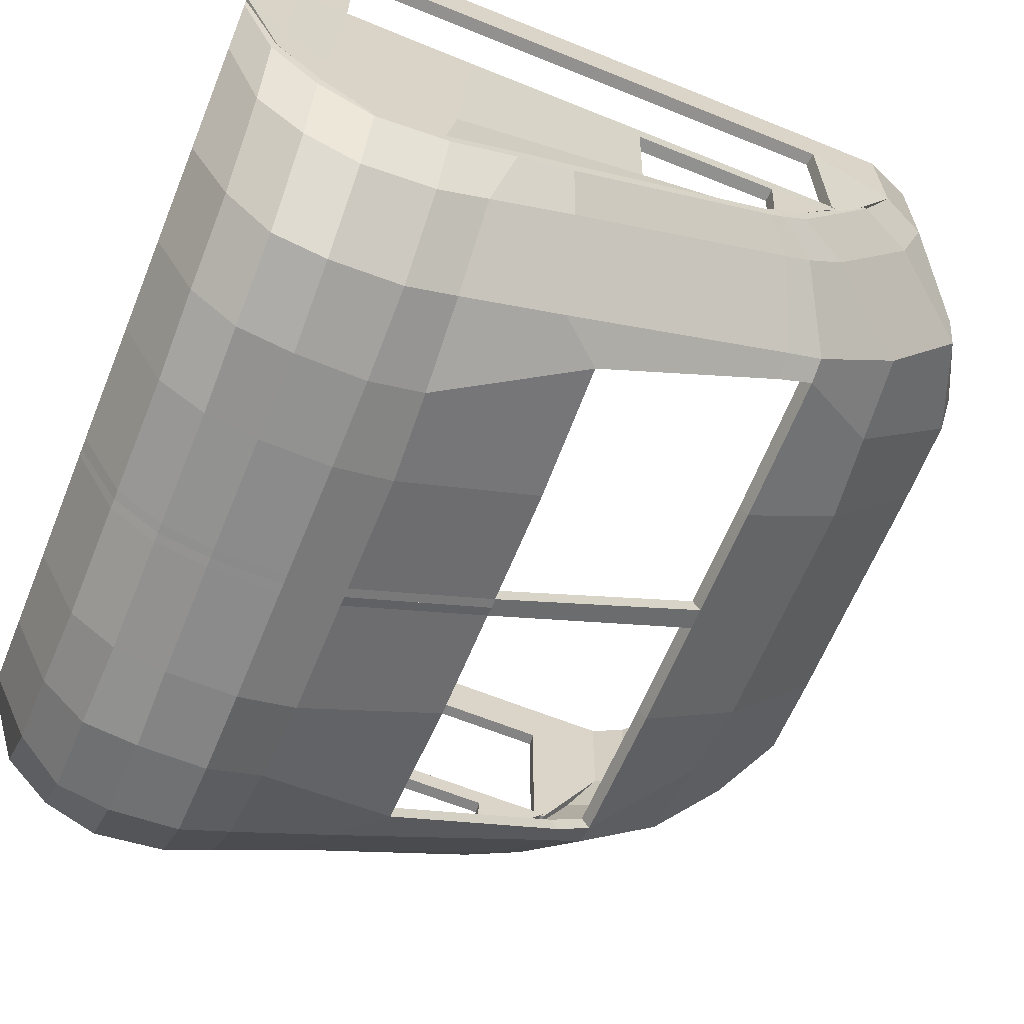
<metadata>
{"format":"obj","ext":"obj","renderer":"f3d","projection":"perspective","resolution":1024,"background":"white","views":[{"elev":-63.8,"azim":67.8,"up":"+Z"}]}
</metadata>
<code>
o df11g
v 1.647 2.791 3
v 1.691 2.833 3
v 1 2.957 3
v 1 3.001 3
v 1.295 2.998 3
v 1.295 2.954 3
v 1.688 2.055 1.496
v 1.688 2.086 1.442
v 1.688 0.6068 0.7224
v 1.688 0.6068 0.6682
v 1 2.055 1.433
v 1 2.086 1.379
v 1 0.6068 0.5974
v 1 0.638 0.5432
v 1.688 0.3958 0.6151
v 1 0.4114 0.537
v 1.688 0.4114 0.5724
v 1 0.4114 0.4787
v 1.685 2.442 1.751
v 0.9972 2.499 1.692
v 1.685 2.406 1.793
v 0.9972 2.452 1.73
v 1.685 2.789 2.248
v 0.9976 2.903 2.182
v 1.685 2.74 2.258
v 0.9976 2.856 2.221
v 1.341 2.899 2.187
v 1.341 2.858 2.196
v 1.341 2.429 1.761
v 1.594 2.055 1.465
v 1.344 0.6068 0.6286
v 1.344 0.4036 0.5448
v 1.344 0.4114 0.4943
v 1.344 0.6224 0.5745
v 1.594 2.086 1.41
v 1.341 2.47 1.721
v 1.678 2.831 2.55
v 1.689 2.772 2.547
v 1.688 0.1144 0.5825
v 1.344 0.1241 0.5271
v 1.344 0.1426 0.4951
v 1.688 0.1336 0.5492
v 1 0.1363 0.4805
v 1 0.1586 0.5344
v 1.687 -0.07485 0.5978
v 1.693 -0.06487 0.6423
v 1.348 -0.05757 0.5715
v 1.348 -0.07337 0.5316
v 1.003 -0.06659 0.528
v 1.003 -0.04304 0.5792
v 1.687 -0.2477 0.8683
v 1.344 -0.2405 0.7507
v 1.344 -0.2563 0.7108
v 1.681 -0.2577 0.8239
v 1.001 -0.2497 0.6603
v 1.001 -0.2261 0.7115
v 1.678 -0.4178 1.204
v 1.338 -0.4178 1.086
v 1.338 -0.4178 1.046
v 1.672 -0.4178 1.159
v 0.9969 -0.4178 0.9958
v 0.9969 -0.4178 1.047
v 1.002 2.947 2.548
v 1.345 2.992 2.547
v 1.34 2.956 2.548
v 1.002 2.999 2.547
v 1.992 2.528 2.548
v 1.998 2.522 2.999
v 1.965 2.462 2.546
v 1.961 2.462 2.999
v 1.966 2.387 2.304
v 1.966 2.436 2.294
v 1.966 2.046 1.84
v 1.966 2.082 1.798
v 1.969 1.899 1.715
v 1.969 1.93 1.661
v 1.969 0.6068 0.9339
v 1.969 0.6068 0.988
v 1.969 0.3959 0.8652
v 1.969 0.4116 0.8225
v 1.969 0.1133 0.8128
v 1.969 0.1325 0.7796
v 1.974 -0.07098 0.9162
v 1.968 -0.08096 0.8718
v 1.968 -0.2576 1.112
v 1.961 -0.2676 1.067
v 1.959 -0.4178 1.572
v 1.952 -0.4178 1.528
v 2.074 2.346 2.553
v 2.075 2.336 2.998
v 2.021 2.332 2.551
v 2.019 2.334 2.998
v 2.067 -0.4178 1.801
v 2.06 -0.4178 1.756
v 2.07 -0.278 1.342
v 2.076 -0.268 1.387
v 2.076 -0.08742 1.115
v 2.081 -0.07744 1.159
v 2.079 0.1306 0.9944
v 2.079 0.1114 1.028
v 2.078 0.4116 1.041
v 2.078 0.396 1.084
v 2.078 1.774 1.708
v 2.078 1.743 1.762
v 2.078 0.6693 1.168
v 2.078 0.6693 1.222
v 2.075 1.88 1.798
v 2.075 1.844 1.84
v 2.069 2.214 2.3
v 2.069 2.166 2.31
v 0.5 3.001 3
v 0.5 2.999 2.548
v 0.5 2.957 3
v 0.5 2.947 2.548
v 0.5 2.903 2.183
v 0.5 2.856 2.221
v 0.5 2.499 1.692
v 0.5 2.452 1.73
v 0.5 2.086 1.379
v 0.5 2.055 1.433
v 0.5 0.6068 0.5974
v 0.5 0.638 0.5432
v 0.5 0.4114 0.4787
v 0.5 0.4114 0.537
v 0.5 0.1359 0.4807
v 0.5 0.1582 0.5346
v 0.5 -0.06674 0.528
v 0.5 -0.04319 0.5792
v 0.5 -0.2492 0.6601
v 0.5 -0.2256 0.7113
v 0.5 -0.4178 0.9487
v 0.5 -0.4178 1.047
v 2.077 -0.4178 2.552
v 2.078 -0.4178 2.996
v 2.024 -0.4178 2.549
v 2.022 -0.4178 2.996
v 2.075 2.026 2.771
v 2.023 2.02 2.769
v 2.02 2.02 2.997
v 2.077 2.022 2.997
v 2.023 -0.04278 2.769
v 2.076 -0.03947 2.771
v 2.077 -0.04183 2.997
v 2.021 -0.04244 2.997
v 2.026 -0.4177 1.792
v 2.026 -0.08334 1.158
v 2.078 -0.08003 1.16
v 2.079 -0.4177 1.794
v 2.068 2.08 2.1
v 2.078 2.027 2.099
v 2.025 2.02 2.097
v 2.024 2.067 2.098
v 2.077 -0.03944 2.111
v 2.025 -0.04275 2.108
v 2.025 -0.4178 2.108
v 2.078 -0.4178 2.11
v 2.077 -0.2598 1.372
v 2.025 -0.2615 1.37
v 2.025 -0.2303 2.108
v 2.024 -0.2303 2.659
v 2.021 -0.2301 2.997
v 2.078 -0.2298 2.997
v 2.076 -0.2286 2.661
v 2.077 -0.2286 2.11
v 2.076 0.1137 1.019
v 2.075 0.1871 2.111
v 2.023 0.1838 2.108
v 2.024 0.1103 1.017
v 2.075 0.3957 1.08
v 2.074 0.5503 2.111
v 2.022 0.547 2.108
v 2.023 0.3923 1.078
v 1.531 1.194 0.8931
v 1.531 1.171 0.9472
v 1.688 0.9999 0.9324
v 1.969 0.9219 1.175
v 2.078 0.8752 1.315
v 2.078 0.8908 1.261
v 1.969 0.9375 1.121
v 1.688 1.016 0.8783
v 1.594 1.941 1.319
v 1.594 1.913 1.373
v 1.688 1.913 1.42
v 1.969 1.796 1.651
v 2.078 1.695 1.714
v 2.078 1.718 1.672
v 1.969 1.82 1.597
v 1.688 1.937 1.366
v 0.5 1.21 0.8618
v 0.5 1.186 0.9159
v 0.5 0.638 0.5432
v 1.001 1.207 0.866
v 1.001 1.183 0.9201
v 0.5438 2.086 1.379
v 0.5423 2.499 1.691
v 0.5426 2.903 2.182
v 0.5447 2.999 2.547
v 0.5438 3.001 3
v 0.5438 2.957 3
v 0.5447 2.947 2.547
v 0.5426 2.856 2.221
v 0.5423 2.452 1.73
v 0.5438 2.054 1.433
v 0.5378 1.208 0.8637
v 0.5378 1.184 0.9178
v 0.5375 0.6061 0.5972
v 0.5375 0.4107 0.5368
v 0.5377 0.1577 0.5343
v 0.5389 -0.0438 0.579
v 0.5382 -0.2266 0.7112
v 0.5359 -0.4185 1.047
v 0.5359 -0.4185 0.972
v 0.5382 -0.2501 0.66
v 0.5389 -0.06735 0.5278
v 0.5377 0.1354 0.4804
v 0.5375 0.4107 0.4785
v 0.5375 0.6373 0.5431
v 2.021 1.291 2.108
v 2.074 1.294 2.111
v 2.075 1.589 1.65
v 2.022 1.586 1.647
v 2.074 1.189 2.024
v 2.075 0.473 2.027
v 2.076 0.1504 1.752
v 2.078 -0.05974 1.698
v 2.077 -0.2442 1.741
v 2.078 -0.4178 1.952
v 2.026 -0.4178 1.95
v 2.025 -0.2459 1.739
v 2.025 -0.06305 1.696
v 2.023 0.147 1.75
v 2.022 0.4697 2.024
v 2.022 1.185 2.022
v 2.075 1.176 1.543
v 2.075 0.4343 1.338
v 2.076 0.132 1.292
v 2.078 -0.06988 1.397
v 2.077 -0.252 1.557
v 2.079 -0.4177 1.873
v 2.026 -0.4177 1.871
v 2.025 -0.2537 1.555
v 2.025 -0.0732 1.395
v 2.023 0.1287 1.29
v 2.023 0.431 1.336
v 2.022 1.173 1.541
v 2.073 2.065 2.112
v 2.021 1.987 2.023
v 2.074 1.991 2.025
v 2.021 2.062 2.11
v 2.074 1.758 2.025
v 2.073 1.774 2.111
v 2.021 1.77 2.109
v 2.021 1.755 2.023
v 2.076 1.785 1.738
v 2.024 1.737 1.735
v 2.077 1.74 1.737
v 2.024 1.781 1.736
v -0.6469 2.791 3
v -0.6906 2.833 3
v 0 2.957 3
v 0 3.001 3
v -0.2953 2.998 3
v -0.2953 2.954 3
v -0.6875 2.055 1.496
v -0.6875 2.086 1.442
v -0.6875 0.6068 0.7224
v -0.6875 0.6068 0.6682
v 0 2.055 1.433
v 0 2.086 1.379
v 0 0.6068 0.5974
v 0 0.638 0.5432
v -0.6875 0.3958 0.6151
v 0 0.4114 0.537
v -0.6875 0.4114 0.5724
v 0 0.4114 0.4787
v -0.6847 2.442 1.751
v 0.002838 2.499 1.692
v -0.6847 2.406 1.793
v 0.002838 2.452 1.73
v -0.6851 2.789 2.248
v 0.002387 2.903 2.182
v -0.6851 2.74 2.258
v 0.002387 2.856 2.221
v -0.3414 2.899 2.187
v -0.3414 2.858 2.196
v -0.3409 2.429 1.761
v -0.5938 2.055 1.465
v -0.3438 0.6068 0.6286
v -0.3438 0.4036 0.5448
v -0.3438 0.4114 0.4943
v -0.3438 0.6224 0.5745
v -0.5938 2.086 1.41
v -0.3409 2.47 1.721
v -0.6785 2.831 2.55
v -0.6894 2.772 2.547
v -0.6885 0.1144 0.5825
v -0.3445 0.1241 0.5271
v -0.3445 0.1426 0.4951
v -0.6885 0.1336 0.5492
v -0.0004343 0.1363 0.4805
v -0.0004343 0.1586 0.5344
v -0.6871 -0.07485 0.5978
v -0.6934 -0.06487 0.6423
v -0.3481 -0.05757 0.5715
v -0.3481 -0.07337 0.5316
v -0.00275 -0.06659 0.528
v -0.00275 -0.04304 0.5792
v -0.6875 -0.2477 0.8683
v -0.3444 -0.2405 0.7507
v -0.3444 -0.2563 0.7108
v -0.6812 -0.2577 0.8239
v -0.001366 -0.2497 0.6603
v -0.001366 -0.2261 0.7115
v -0.6785 -0.4178 1.204
v -0.3377 -0.4178 1.086
v -0.3377 -0.4178 1.046
v -0.6722 -0.4178 1.159
v 0.003133 -0.4178 0.9958
v 0.003133 -0.4178 1.047
v -0.001989 2.947 2.548
v -0.3449 2.992 2.547
v -0.3402 2.956 2.548
v -0.001989 2.999 2.547
v -0.9916 2.528 2.548
v -0.9982 2.522 2.999
v -0.9645 2.462 2.546
v -0.9614 2.462 2.999
v -0.9657 2.387 2.304
v -0.9657 2.436 2.294
v -0.9659 2.046 1.84
v -0.9659 2.082 1.798
v -0.9687 1.899 1.715
v -0.9687 1.93 1.661
v -0.9688 0.6068 0.9339
v -0.9688 0.6068 0.988
v -0.9687 0.3959 0.8652
v -0.9687 0.4116 0.8225
v -0.9694 0.1133 0.8128
v -0.9694 0.1325 0.7796
v -0.9738 -0.07098 0.9162
v -0.9675 -0.08096 0.8718
v -0.9676 -0.2576 1.112
v -0.9614 -0.2676 1.067
v -0.9586 -0.4178 1.572
v -0.9524 -0.4178 1.528
v -1.074 2.346 2.553
v -1.075 2.336 2.998
v -1.021 2.332 2.551
v -1.019 2.334 2.998
v -1.067 -0.4178 1.801
v -1.06 -0.4178 1.756
v -1.07 -0.278 1.342
v -1.076 -0.268 1.387
v -1.076 -0.08742 1.115
v -1.081 -0.07744 1.159
v -1.079 0.1306 0.9944
v -1.079 0.1114 1.028
v -1.078 0.4116 1.041
v -1.078 0.396 1.084
v -1.078 1.774 1.708
v -1.078 1.743 1.762
v -1.078 0.6693 1.168
v -1.078 0.6693 1.222
v -1.075 1.88 1.798
v -1.075 1.844 1.84
v -1.069 2.214 2.3
v -1.069 2.166 2.31
v 0.5 3.001 3
v 0.5 2.999 2.548
v 0.5 2.957 3
v 0.5 2.947 2.548
v 0.5 2.903 2.183
v 0.5 2.856 2.221
v 0.5 2.499 1.692
v 0.5 2.452 1.73
v 0.5 2.086 1.379
v 0.5 2.055 1.433
v 0.5 0.6068 0.5974
v 0.5 0.638 0.5432
v 0.5 0.4114 0.4787
v 0.5 0.4114 0.537
v 0.5 0.1359 0.4807
v 0.5 0.1582 0.5346
v 0.5 -0.06674 0.528
v 0.5 -0.04319 0.5792
v 0.5 -0.2492 0.6601
v 0.5 -0.2256 0.7113
v 0.5 -0.4178 0.9487
v 0.5 -0.4178 1.047
v -1.077 -0.4178 2.552
v -1.078 -0.4178 2.996
v -1.024 -0.4178 2.549
v -1.022 -0.4178 2.996
v -1.075 2.026 2.771
v -1.023 2.02 2.769
v -1.02 2.02 2.997
v -1.077 2.022 2.997
v -1.023 -0.04278 2.769
v -1.076 -0.03947 2.771
v -1.077 -0.04183 2.997
v -1.021 -0.04244 2.997
v -1.026 -0.4177 1.792
v -1.026 -0.08334 1.158
v -1.078 -0.08003 1.16
v -1.079 -0.4177 1.794
v -1.068 2.08 2.1
v -1.078 2.027 2.099
v -1.025 2.02 2.097
v -1.024 2.067 2.098
v -1.077 -0.03944 2.111
v -1.025 -0.04275 2.108
v -1.025 -0.4178 2.108
v -1.078 -0.4178 2.11
v -1.077 -0.2598 1.372
v -1.025 -0.2615 1.37
v -1.025 -0.2303 2.108
v -1.024 -0.2303 2.659
v -1.021 -0.2301 2.997
v -1.078 -0.2298 2.997
v -1.076 -0.2286 2.661
v -1.077 -0.2286 2.11
v -1.076 0.1137 1.019
v -1.075 0.1871 2.111
v -1.023 0.1838 2.108
v -1.024 0.1103 1.017
v -1.075 0.3957 1.08
v -1.074 0.5503 2.111
v -1.022 0.547 2.108
v -1.023 0.3923 1.078
v -0.5313 1.194 0.8931
v -0.5313 1.171 0.9472
v -0.6875 0.9999 0.9324
v -0.9688 0.9219 1.175
v -1.078 0.8752 1.315
v -1.078 0.8908 1.261
v -0.9688 0.9375 1.121
v -0.6875 1.016 0.8783
v -0.5938 1.941 1.319
v -0.5938 1.913 1.373
v -0.6875 1.913 1.42
v -0.9687 1.796 1.651
v -1.078 1.695 1.714
v -1.078 1.718 1.672
v -0.9687 1.82 1.597
v -0.6875 1.937 1.366
v 0.5 1.21 0.8618
v 0.5 1.186 0.9159
v 0.5 0.638 0.5432
v -0.0005798 1.207 0.866
v -0.0005798 1.183 0.9201
v 0.4562 2.086 1.379
v 0.4577 2.499 1.691
v 0.4574 2.903 2.182
v 0.4553 2.999 2.547
v 0.4562 3.001 3
v 0.4562 2.957 3
v 0.4553 2.947 2.547
v 0.4574 2.856 2.221
v 0.4577 2.452 1.73
v 0.4562 2.054 1.433
v 0.4622 1.208 0.8637
v 0.4622 1.184 0.9178
v 0.4625 0.6061 0.5972
v 0.4625 0.4107 0.5368
v 0.4623 0.1577 0.5343
v 0.4611 -0.0438 0.579
v 0.4618 -0.2266 0.7112
v 0.4641 -0.4185 1.047
v 0.4641 -0.4185 0.972
v 0.4618 -0.2501 0.66
v 0.4611 -0.06735 0.5278
v 0.4623 0.1354 0.4804
v 0.4625 0.4107 0.4785
v 0.4625 0.6373 0.5431
v -1.021 1.291 2.108
v -1.074 1.294 2.111
v -1.075 1.589 1.65
v -1.022 1.586 1.647
v -1.074 1.189 2.024
v -1.075 0.473 2.027
v -1.076 0.1504 1.752
v -1.078 -0.05974 1.698
v -1.077 -0.2442 1.741
v -1.078 -0.4178 1.952
v -1.026 -0.4178 1.95
v -1.025 -0.2459 1.739
v -1.025 -0.06305 1.696
v -1.023 0.147 1.75
v -1.022 0.4697 2.024
v -1.022 1.185 2.022
v -1.075 1.176 1.543
v -1.075 0.4343 1.338
v -1.076 0.132 1.292
v -1.078 -0.06988 1.397
v -1.077 -0.252 1.557
v -1.079 -0.4177 1.873
v -1.026 -0.4177 1.871
v -1.025 -0.2537 1.555
v -1.025 -0.0732 1.395
v -1.023 0.1287 1.29
v -1.023 0.431 1.336
v -1.022 1.173 1.541
v -1.073 2.065 2.112
v -1.021 1.987 2.023
v -1.074 1.991 2.025
v -1.021 2.062 2.11
v -1.074 1.758 2.025
v -1.073 1.774 2.111
v -1.021 1.77 2.109
v -1.021 1.755 2.023
v -1.076 1.785 1.738
v -1.024 1.737 1.735
v -1.077 1.74 1.737
v -1.024 1.781 1.736
f 3 6 5 4
f 2 5 6 1
f 105 178 177 106
f 61 59 58 62
f 123 124 121 122
f 107 108 104 103
f 20 36 35 12
f 118 117 119 120
f 11 30 29 22
f 109 110 108 107
f 24 27 36 20
f 116 115 117 118
f 22 29 28 26
f 25 28 29 21
f 21 29 30 7
f 9 175 174 31
f 57 58 59 60
f 34 173 180 10
f 8 35 36 19
f 19 36 27 23
f 64 37 23 27
f 38 65 28 25
f 89 91 110 109
f 41 43 18 33
f 44 40 32 16
f 125 126 124 123
f 40 39 15 32
f 42 41 33 17
f 100 99 101 102
f 48 49 43 41
f 50 47 40 44
f 127 128 126 125
f 47 46 39 40
f 45 48 41 42
f 98 97 99 100
f 53 55 49 48
f 56 52 47 50
f 129 130 128 127
f 52 51 46 47
f 54 53 48 45
f 96 95 97 98
f 59 61 55 53
f 62 58 52 56
f 131 132 130 129
f 58 57 51 52
f 60 59 53 54
f 93 94 95 96
f 9 31 32 15
f 102 101 105 106
f 17 33 34 10
f 14 34 33 18
f 65 63 26 28
f 66 64 27 24
f 114 112 115 116
f 65 6 3 63
f 113 111 112 114
f 66 4 5 64
f 64 5 2 37
f 1 6 65 38
f 135 133 134 136
f 10 180 179 77
f 78 176 175 9
f 75 73 21 7
f 74 76 8 19
f 73 71 25 21
f 72 74 19 23
f 71 69 38 25
f 67 72 23 37
f 80 82 42 17
f 81 79 15 39
f 82 84 45 42
f 83 81 39 46
f 84 86 54 45
f 85 83 46 51
f 88 87 57 60
f 86 88 60 54
f 87 85 51 57
f 77 80 17 10
f 79 78 9 15
f 68 67 37 2
f 70 68 2 1
f 69 70 1 38
f 77 179 178 105
f 106 177 176 78
f 104 108 73 75
f 107 103 76 74
f 108 110 71 73
f 109 107 74 72
f 110 91 69 71
f 89 109 72 67
f 101 99 82 80
f 100 102 79 81
f 99 97 84 82
f 98 100 81 83
f 97 95 86 84
f 96 98 83 85
f 94 93 87 88
f 95 94 88 86
f 93 96 85 87
f 105 101 80 77
f 102 106 78 79
f 90 89 67 68
f 92 90 68 70
f 91 92 70 69
f 124 207 206 121
f 122 217 216 123
f 117 195 194 119
f 120 203 202 118
f 115 196 195 117
f 118 202 201 116
f 126 208 207 124
f 123 216 215 125
f 128 209 208 126
f 125 215 214 127
f 130 210 209 128
f 127 214 213 129
f 131 212 211 132
f 132 211 210 130
f 129 213 212 131
f 112 197 196 115
f 116 201 200 114
f 113 199 198 111
f 111 198 197 112
f 114 200 199 113
f 137 142 141 138
f 140 143 142 137
f 139 144 143 140
f 138 141 144 139
f 149 150 151 152
f 91 138 139 92
f 92 139 140 90
f 90 140 137 89
f 145 158 157 148
f 133 163 162 134
f 134 162 161 136
f 136 161 160 135
f 159 229 228 155
f 156 227 226 164
f 155 228 227 156
f 150 149 89 137
f 151 150 137 138
f 152 151 138 91
f 149 152 91 89
f 142 153 154 141
f 135 160 159 155
f 135 155 156 133
f 156 164 163 133
f 218 233 232 171
f 170 219 218 171
f 170 223 222 219
f 172 221 220 169
f 147 157 158 146
f 154 230 229 159
f 154 159 160 141
f 141 160 161 144
f 144 161 162 143
f 143 162 163 142
f 142 163 164 153
f 164 226 225 153
f 153 225 224 166
f 153 166 167 154
f 167 231 230 154
f 146 168 165 147
f 166 224 223 170
f 166 170 171 167
f 171 232 231 167
f 168 172 169 165
f 174 182 181 173
f 175 183 182 174
f 176 184 183 175
f 177 185 184 176
f 178 186 185 177
f 179 187 186 178
f 180 188 187 179
f 173 181 188 180
f 35 181 182 30
f 30 182 183 7
f 7 183 184 75
f 75 184 185 104
f 104 185 186 103
f 103 186 187 76
f 76 187 188 8
f 8 188 181 35
f 173 192 193 174
f 16 32 31 13
f 14 192 173 34
f 14 217 204 192
f 190 189 191 121
f 121 206 205 190
f 31 174 193 13
f 12 194 195 20
f 20 195 196 24
f 24 196 197 66
f 66 197 198 4
f 4 198 199 3
f 3 199 200 63
f 63 200 201 26
f 26 201 202 22
f 22 202 203 11
f 30 11 12 35
f 203 194 12 11
f 192 204 205 193
f 193 205 206 13
f 13 206 207 16
f 16 207 208 44
f 44 208 209 50
f 50 209 210 56
f 56 210 211 62
f 62 211 212 61
f 61 212 213 55
f 55 213 214 49
f 49 214 215 43
f 43 215 216 18
f 18 216 217 14
f 189 204 217 191
f 205 203 120 190
f 120 119 189 190
f 194 203 205 204
f 189 119 194 204
f 246 248 247 249
f 223 235 234 222
f 224 236 235 223
f 225 237 236 224
f 226 238 237 225
f 227 239 238 226
f 228 240 239 227
f 229 241 240 228
f 230 242 241 229
f 231 243 242 230
f 232 244 243 231
f 233 245 244 232
f 222 234 245 233
f 169 235 236 165
f 165 236 237 147
f 147 237 238 157
f 157 238 239 148
f 148 239 240 145
f 145 240 241 158
f 158 241 242 146
f 146 242 243 168
f 168 243 244 172
f 172 244 245 221
f 246 251 250 248
f 254 256 255 257
f 247 253 252 249
f 249 252 251 246
f 222 250 251 219
f 219 251 252 218
f 218 252 253 233
f 233 253 250 222
f 256 254 248 250
f 255 256 250 253
f 257 255 253 247
f 254 257 247 248
f 221 245 234 220
f 220 234 235 169
f 262 263 260 261
f 263 262 259 258
f 434 435 362 363
f 315 316 318 319
f 378 381 380 379
f 361 365 364 360
f 292 293 277 269
f 376 374 375 377
f 286 287 268 279
f 365 367 366 364
f 293 284 281 277
f 374 372 373 375
f 285 286 279 283
f 286 285 282 278
f 287 286 278 264
f 431 432 266 288
f 316 315 314 317
f 437 430 291 267
f 293 292 265 276
f 284 293 276 280
f 280 294 321 284
f 285 322 295 282
f 367 348 346 366
f 275 300 298 290
f 289 297 301 273
f 381 383 382 380
f 272 296 297 289
f 290 298 299 274
f 358 356 357 359
f 300 306 305 298
f 297 304 307 301
f 383 385 384 382
f 296 303 304 297
f 298 305 302 299
f 356 354 355 357
f 306 312 310 305
f 304 309 313 307
f 385 387 386 384
f 303 308 309 304
f 305 310 311 302
f 354 352 353 355
f 312 318 316 310
f 309 315 319 313
f 387 389 388 386
f 308 314 315 309
f 310 316 317 311
f 352 351 350 353
f 289 288 266 272
f 362 358 359 363
f 291 290 274 267
f 290 291 271 275
f 283 320 322 285
f 284 321 323 281
f 372 369 371 373
f 260 263 322 320
f 369 368 370 371
f 262 261 323 321
f 259 262 321 294
f 322 263 258 295
f 391 390 392 393
f 436 437 267 334
f 432 433 335 266
f 278 330 332 264
f 265 333 331 276
f 282 328 330 278
f 276 331 329 280
f 295 326 328 282
f 280 329 324 294
f 299 339 337 274
f 272 336 338 296
f 302 341 339 299
f 296 338 340 303
f 311 343 341 302
f 303 340 342 308
f 314 344 345 317
f 317 345 343 311
f 308 342 344 314
f 274 337 334 267
f 266 335 336 272
f 294 324 325 259
f 259 325 327 258
f 258 327 326 295
f 435 436 334 362
f 433 434 363 335
f 330 365 361 332
f 333 360 364 331
f 328 367 365 330
f 331 364 366 329
f 326 348 367 328
f 329 366 346 324
f 339 356 358 337
f 336 359 357 338
f 341 354 356 339
f 338 357 355 340
f 343 352 354 341
f 340 355 353 342
f 344 350 351 345
f 345 351 352 343
f 342 353 350 344
f 337 358 362 334
f 335 363 359 336
f 324 346 347 325
f 325 347 349 327
f 327 349 348 326
f 463 464 381 378
f 473 474 379 380
f 451 452 374 376
f 459 460 377 375
f 452 453 372 374
f 458 459 375 373
f 464 465 383 381
f 472 473 380 382
f 465 466 385 383
f 471 472 382 384
f 466 467 387 385
f 470 471 384 386
f 468 469 388 389
f 467 468 389 387
f 469 470 386 388
f 453 454 369 372
f 457 458 373 371
f 455 456 370 368
f 454 455 368 369
f 456 457 371 370
f 398 399 394 395
f 399 400 397 394
f 400 401 396 397
f 401 398 395 396
f 408 407 406 409
f 396 395 348 349
f 397 396 349 347
f 394 397 347 346
f 414 415 402 405
f 419 420 390 391
f 418 419 391 393
f 417 418 393 392
f 485 486 416 412
f 483 484 413 421
f 484 485 412 413
f 346 406 407 394
f 394 407 408 395
f 395 408 409 348
f 348 409 406 346
f 411 410 399 398
f 416 417 392 412
f 413 412 392 390
f 420 421 413 390
f 489 490 475 428
f 475 476 427 428
f 479 480 427 476
f 477 478 429 426
f 415 414 404 403
f 486 487 411 416
f 417 416 411 398
f 418 417 398 401
f 419 418 401 400
f 420 419 400 399
f 421 420 399 410
f 482 483 421 410
f 481 482 410 423
f 424 423 410 411
f 487 488 424 411
f 422 425 403 404
f 480 481 423 427
f 428 427 423 424
f 488 489 428 424
f 426 429 425 422
f 438 439 431 430
f 439 440 432 431
f 440 441 433 432
f 441 442 434 433
f 442 443 435 434
f 443 444 436 435
f 444 445 437 436
f 445 438 430 437
f 439 438 292 287
f 440 439 287 264
f 441 440 264 332
f 442 441 332 361
f 443 442 361 360
f 444 443 360 333
f 445 444 333 265
f 438 445 265 292
f 450 449 430 431
f 288 289 273 270
f 430 449 271 291
f 461 474 271 449
f 448 446 447 378
f 462 463 378 447
f 450 431 288 270
f 452 451 269 277
f 453 452 277 281
f 454 453 281 323
f 455 454 323 261
f 456 455 261 260
f 457 456 260 320
f 458 457 320 283
f 459 458 283 279
f 460 459 279 268
f 269 268 287 292
f 269 451 460 268
f 462 461 449 450
f 463 462 450 270
f 464 463 270 273
f 465 464 273 301
f 466 465 301 307
f 467 466 307 313
f 468 467 313 319
f 469 468 319 318
f 470 469 318 312
f 471 470 312 306
f 472 471 306 300
f 473 472 300 275
f 474 473 275 271
f 474 461 446 448
f 377 460 462 447
f 446 376 377 447
f 462 460 451 461
f 451 376 446 461
f 504 505 503 506
f 491 492 480 479
f 492 493 481 480
f 493 494 482 481
f 494 495 483 482
f 495 496 484 483
f 496 497 485 484
f 497 498 486 485
f 498 499 487 486
f 499 500 488 487
f 500 501 489 488
f 501 502 490 489
f 502 491 479 490
f 493 492 426 422
f 494 493 422 404
f 495 494 404 414
f 496 495 414 405
f 497 496 405 402
f 498 497 402 415
f 499 498 415 403
f 500 499 403 425
f 501 500 425 429
f 502 501 429 478
f 507 508 503 505
f 512 513 511 514
f 509 510 504 506
f 508 509 506 503
f 508 507 479 476
f 509 508 476 475
f 510 509 475 490
f 507 510 490 479
f 505 511 513 507
f 507 513 512 510
f 510 512 514 504
f 504 514 511 505
f 491 502 478 477
f 492 491 477 426

</code>
